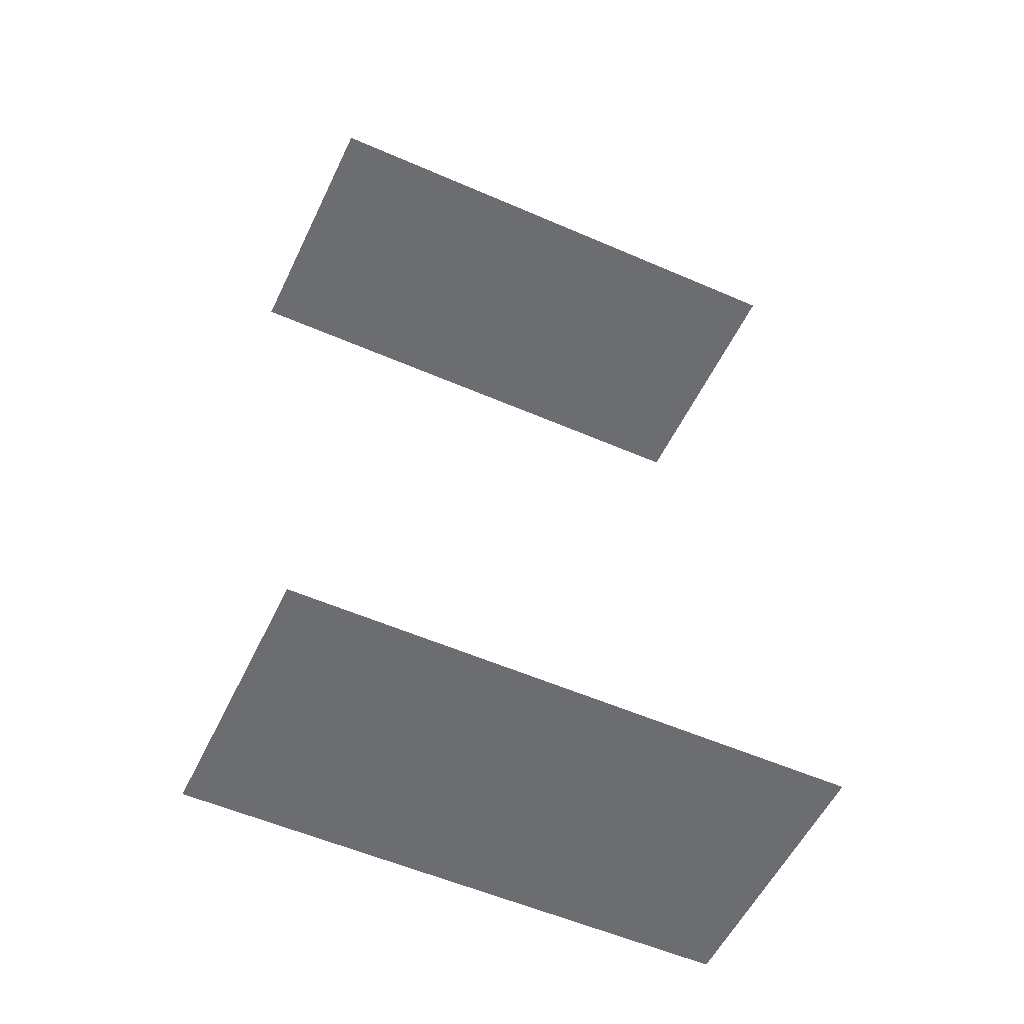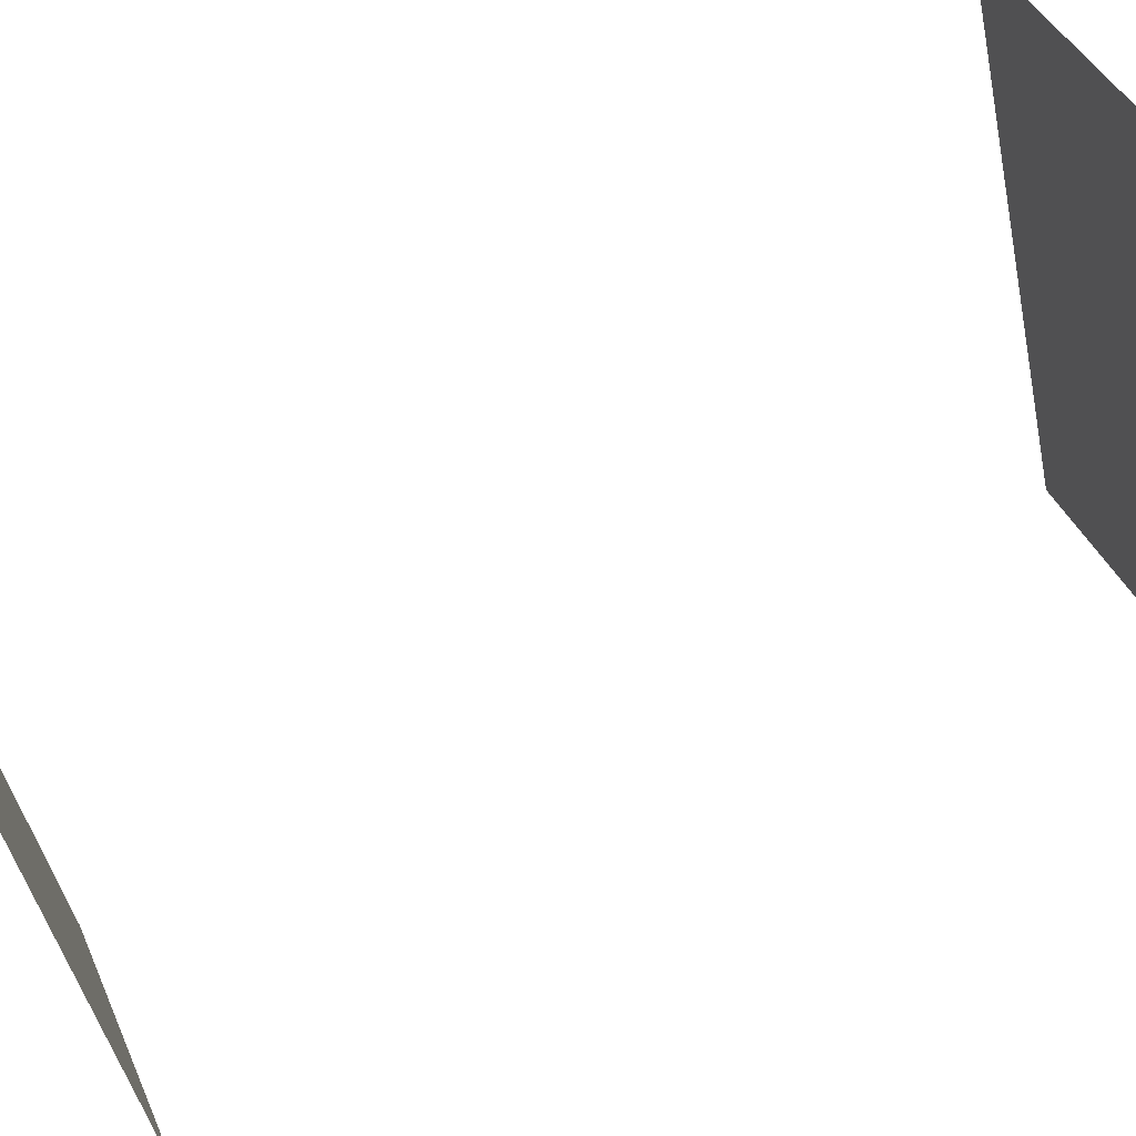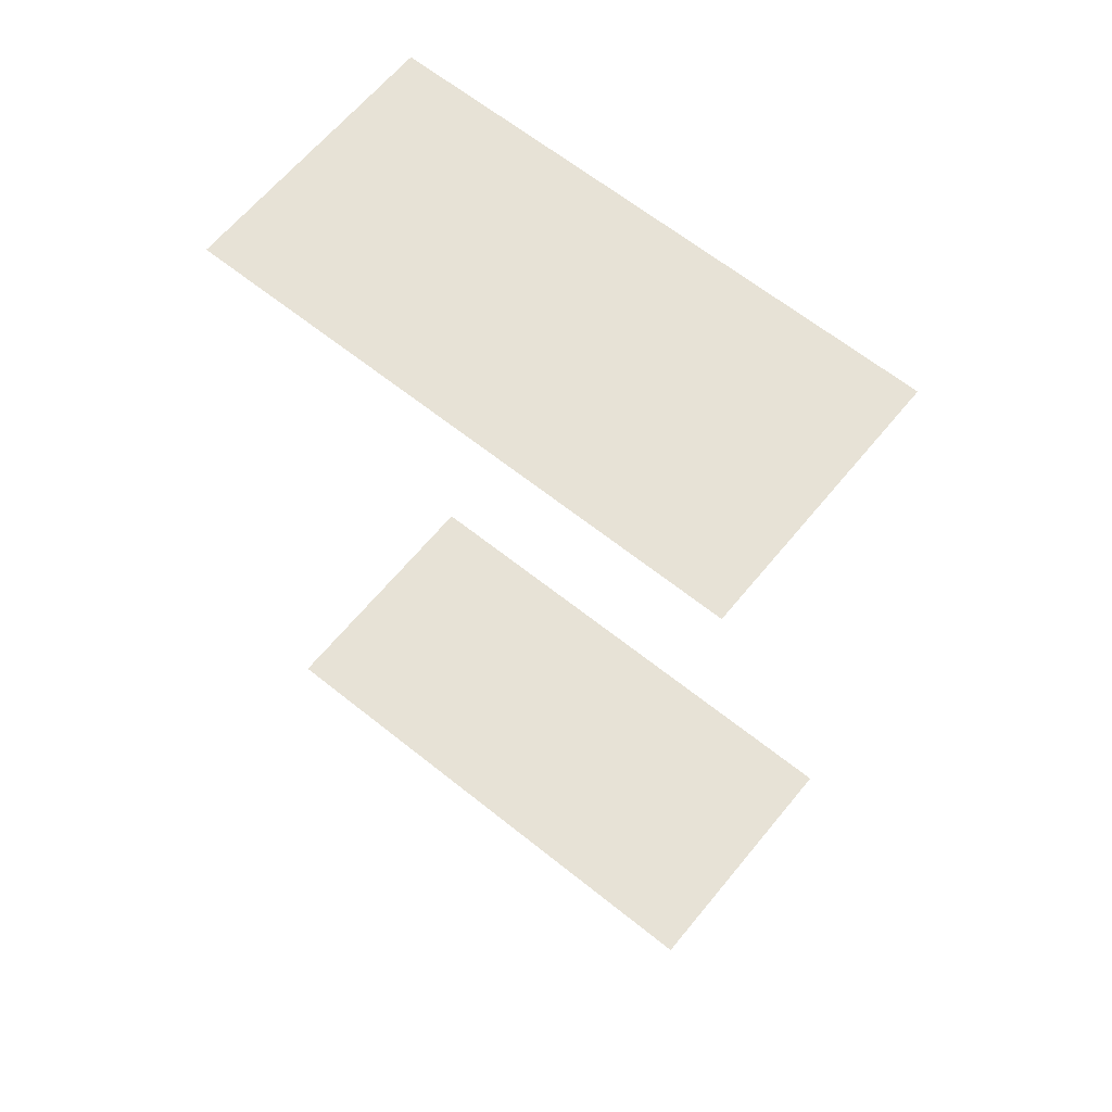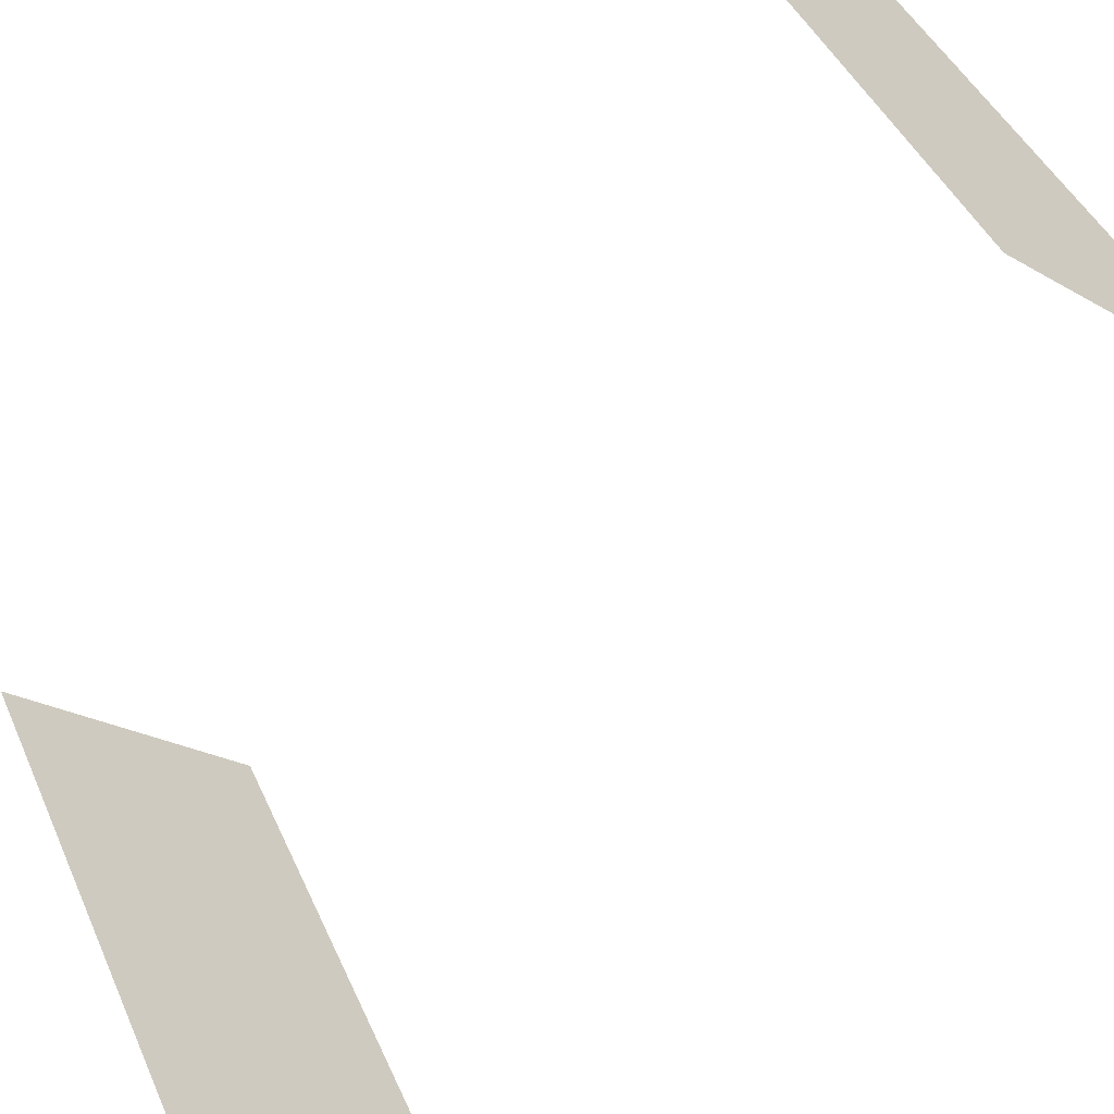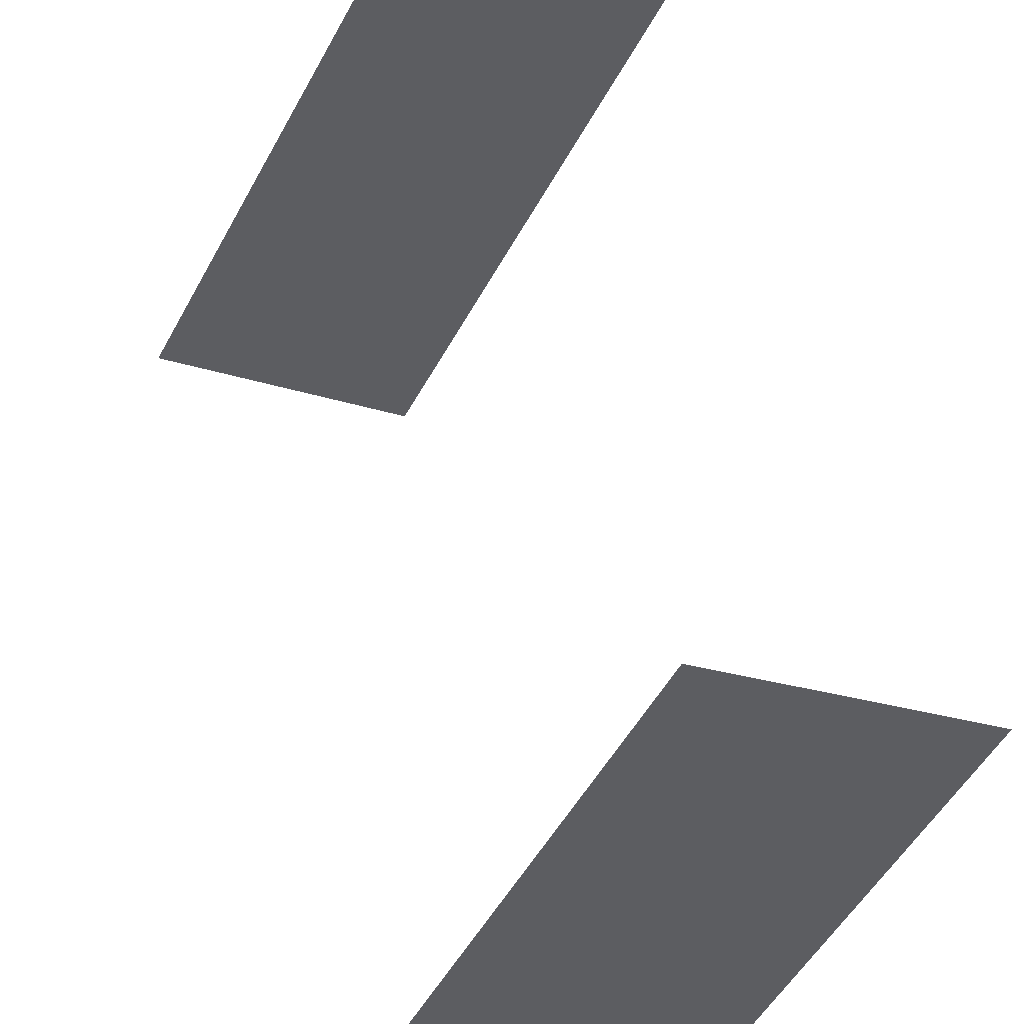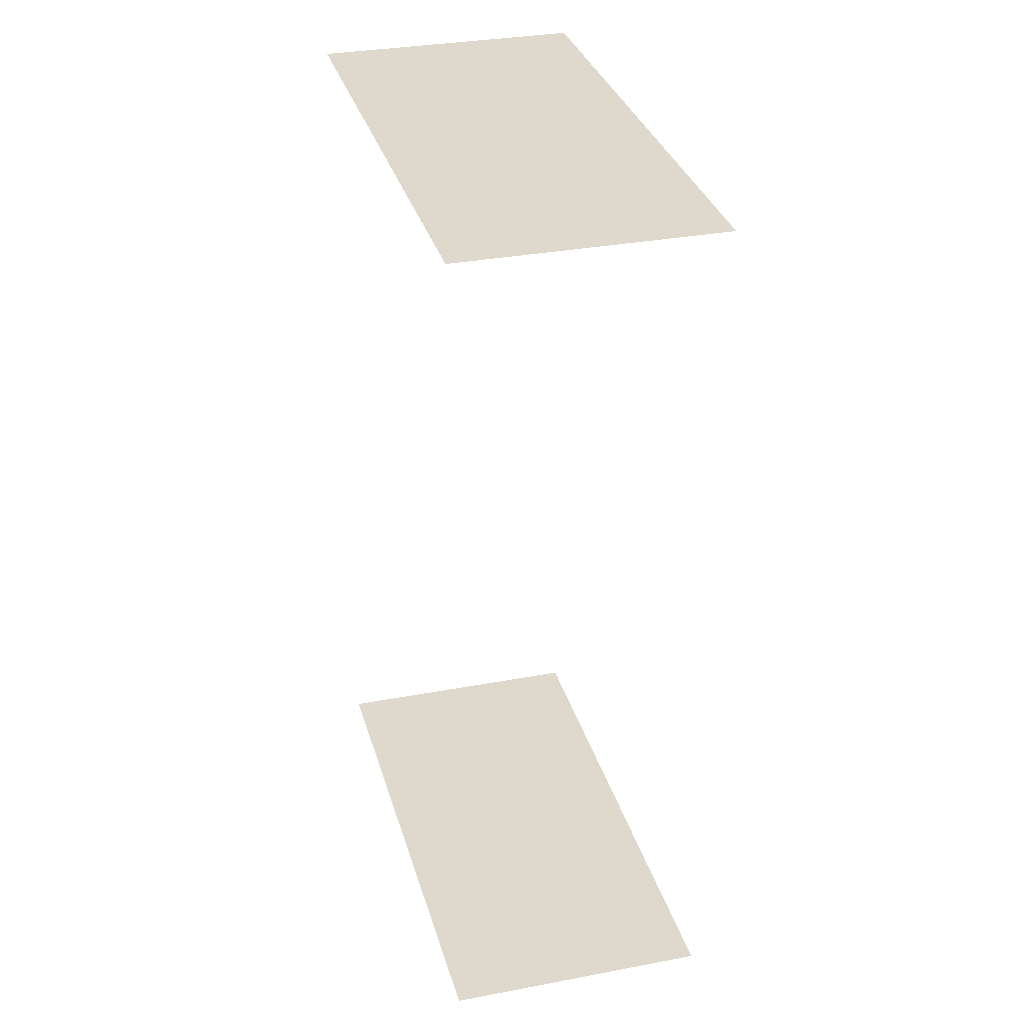
<metadata>
{"format":"obj","ext":"obj","renderer":"f3d","projection":"perspective","resolution":1024,"background":"white","views":[{"elev":-54.0,"azim":36.8,"up":"+Z"},{"elev":70.9,"azim":-115.2,"up":"+Y"},{"elev":63.2,"azim":100.9,"up":"+Z"},{"elev":-65.1,"azim":143.5,"up":"+Y"},{"elev":46.1,"azim":-12.4,"up":"+Y"},{"elev":31.9,"azim":136.8,"up":"+Z"}]}
</metadata>
<code>
o geometryt000010000010000110010110000110000110100000000110st94
v 514.4 -94.05 105.6
v 521.7 -112 105.6
v 510.7 -101 105.6
v 511.5 -106.5 105.6
v 508.6 -105 105.6
v 536.2 -84.93 105.6
v 518.3 -86.79 105.6
v 523.1 -77.9 105.6
v 508.6 -105 154.6
v 511.5 -106.5 154.6
v 510.7 -101 154.6
v 521.7 -112 154.6
v 536.2 -84.93 154.6
v 514.4 -94.05 154.6
v 523.1 -77.9 154.6
v 518.3 -86.79 154.6
f 1 2 3
f 2 4 3
f 4 5 3
f 6 1 7
f 6 2 1
f 8 6 7
f 9 10 11
f 11 10 12
f 13 14 12
f 14 11 12
f 15 16 13
f 13 16 14

</code>
